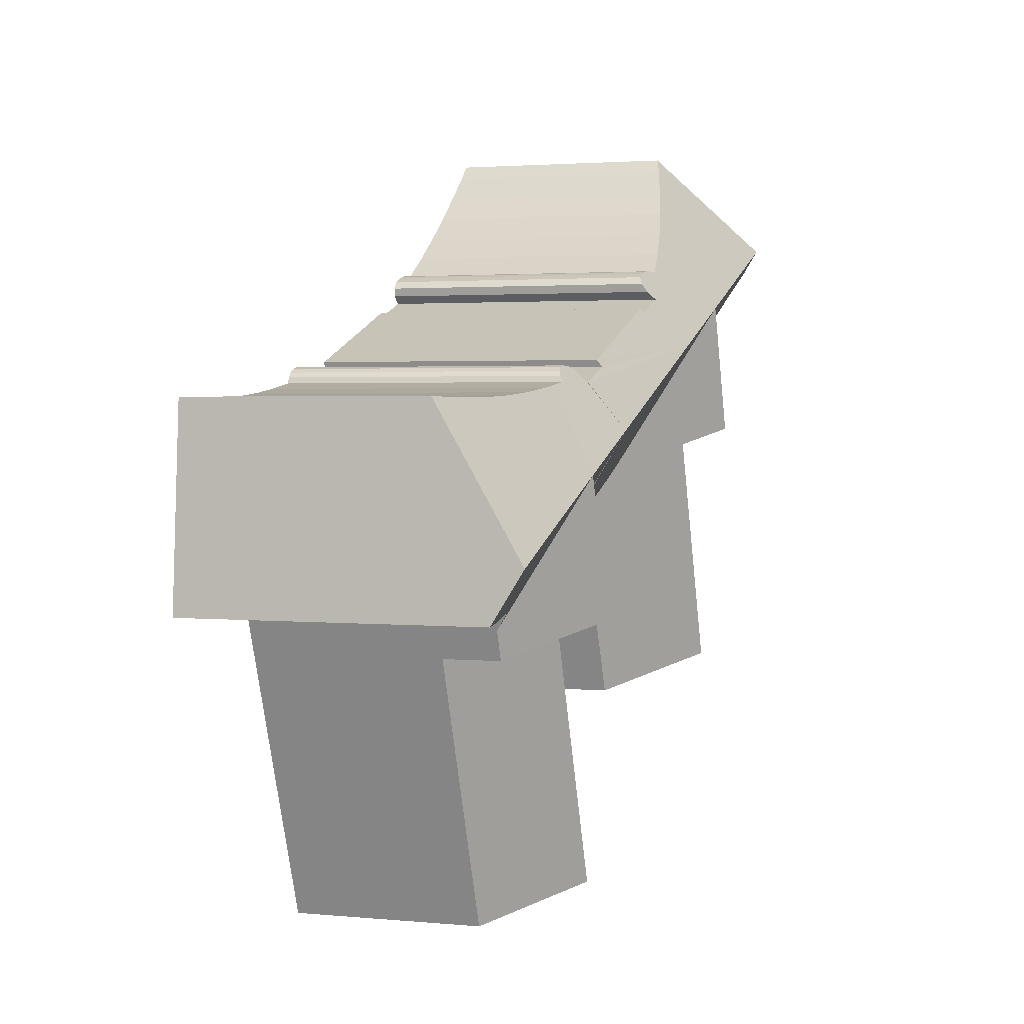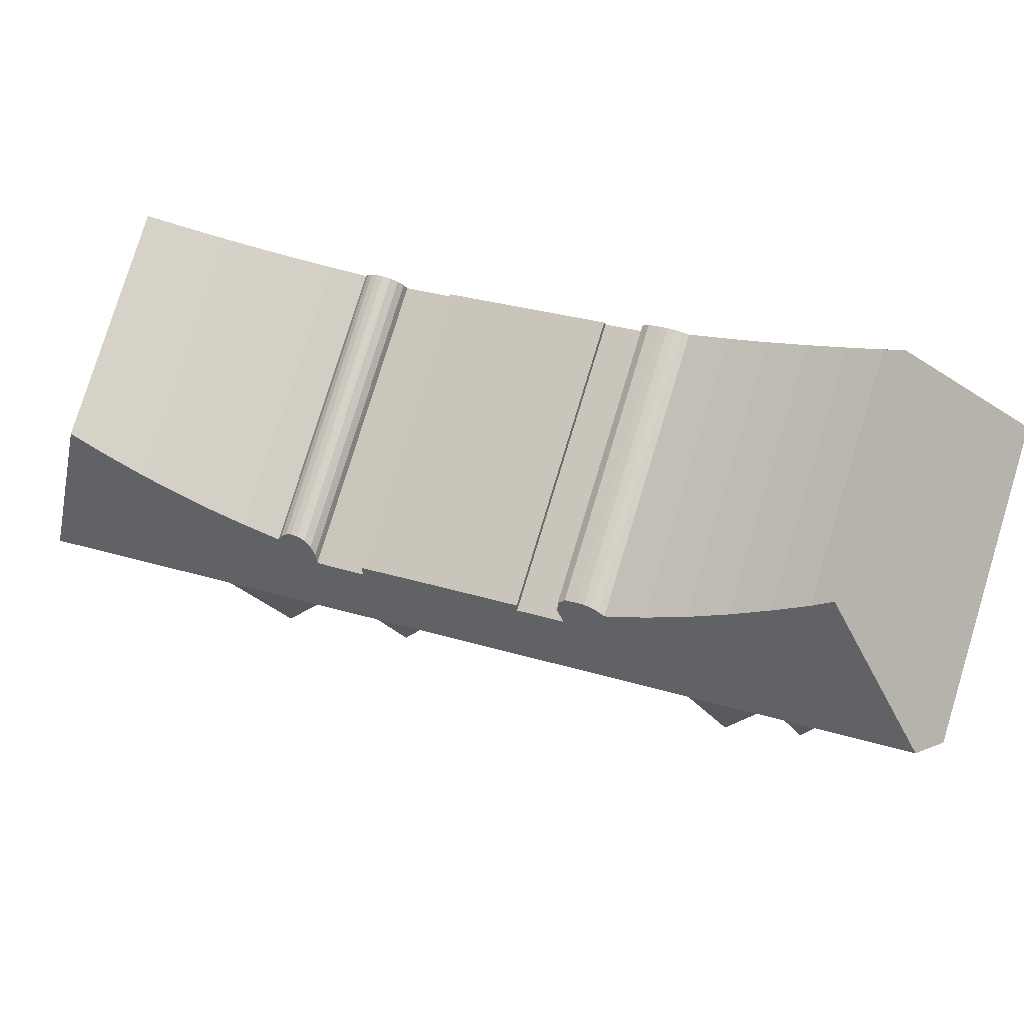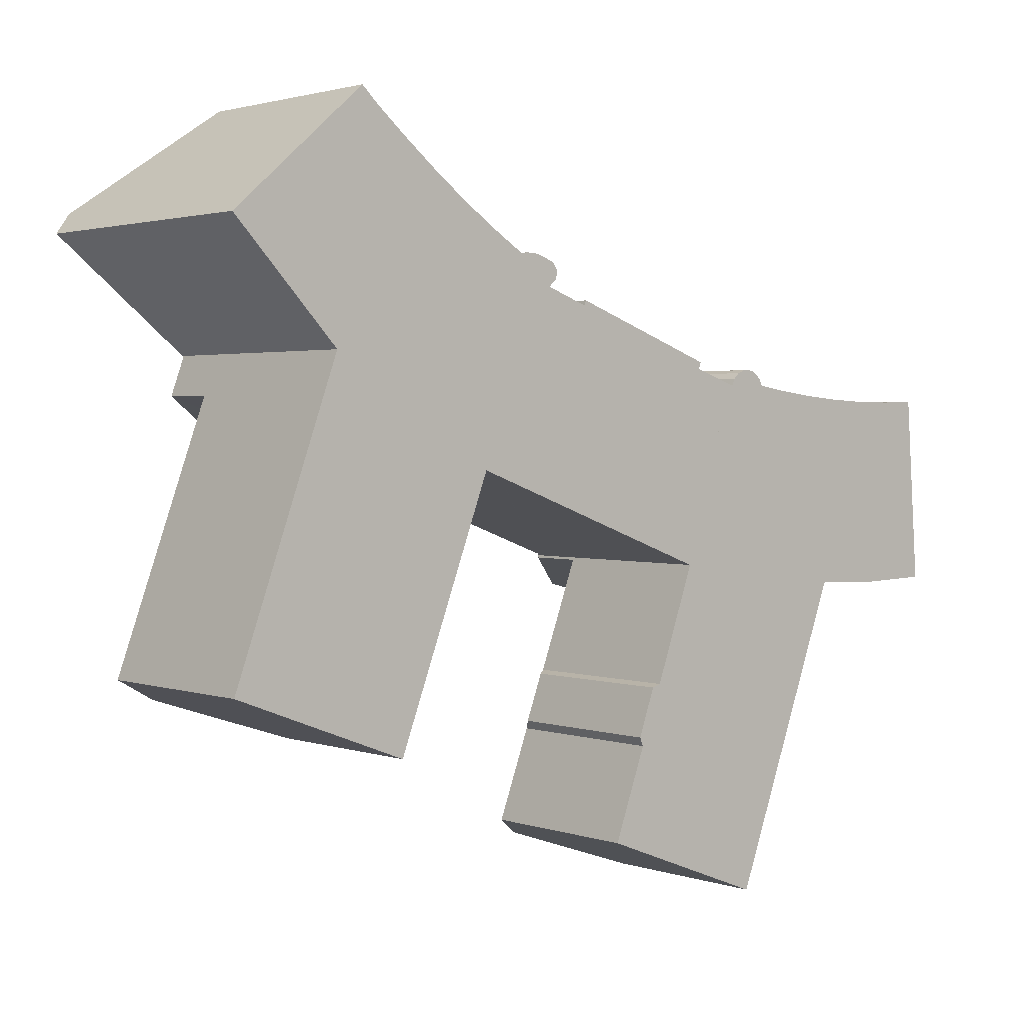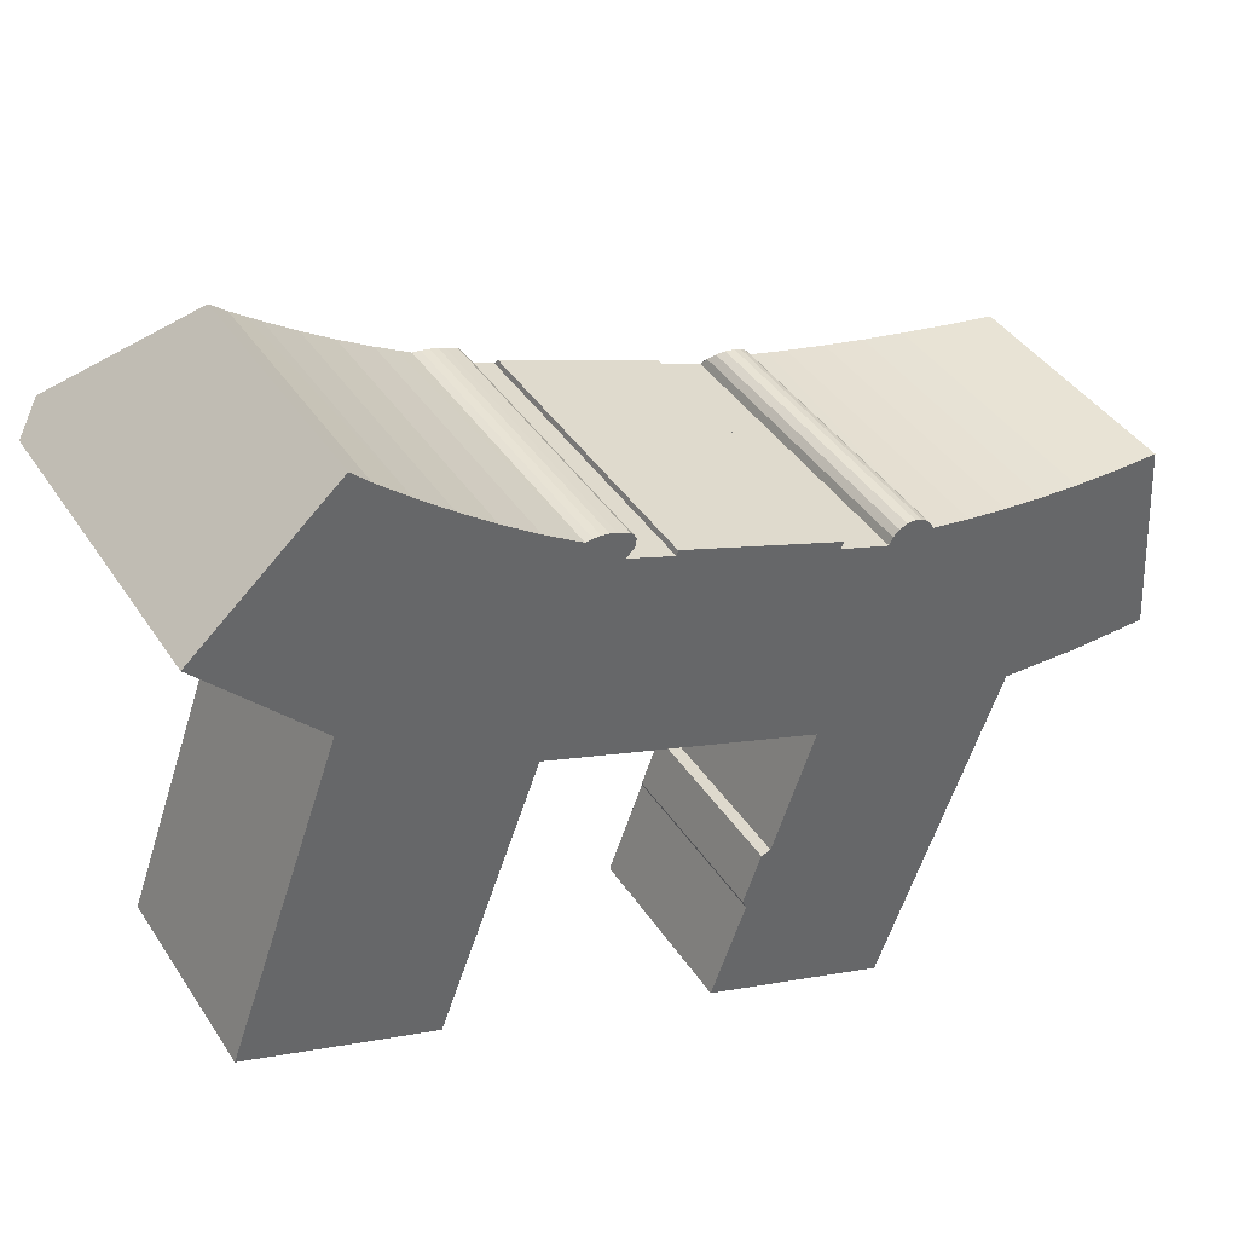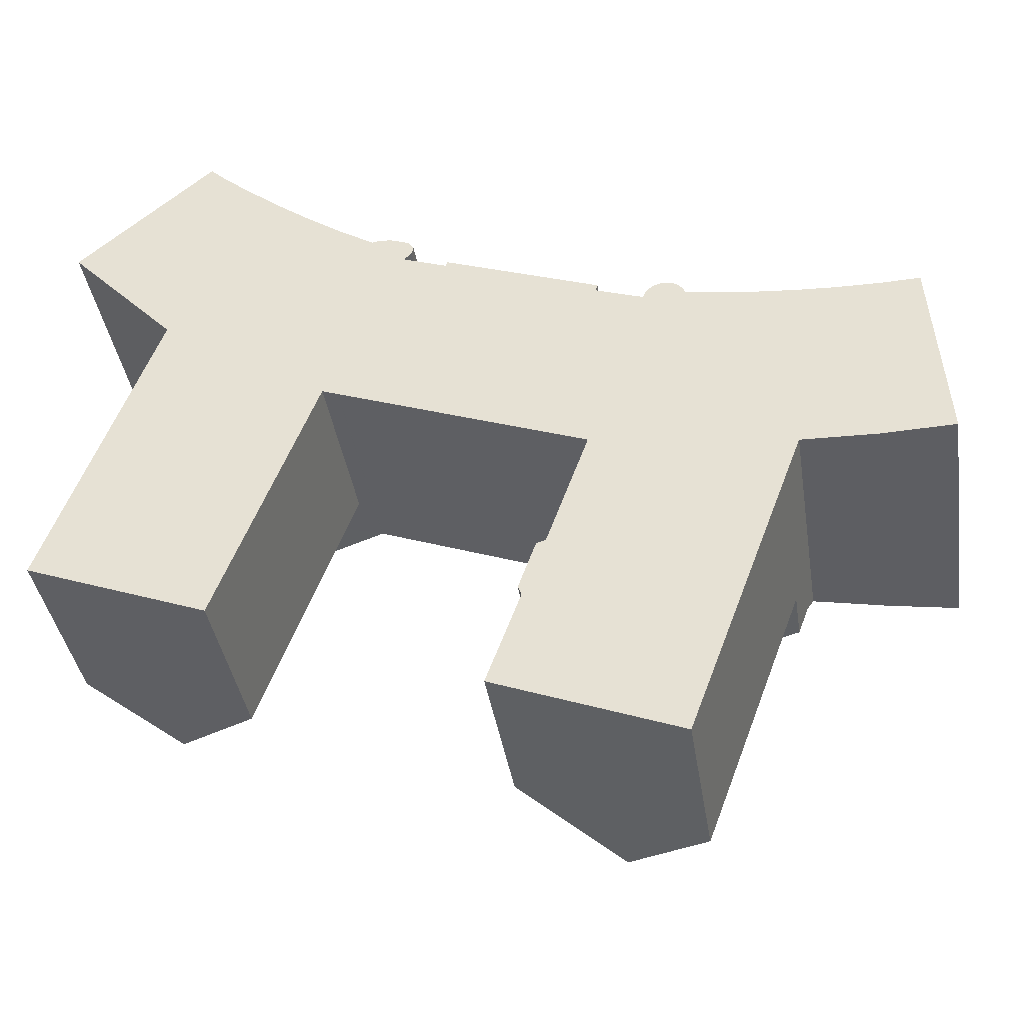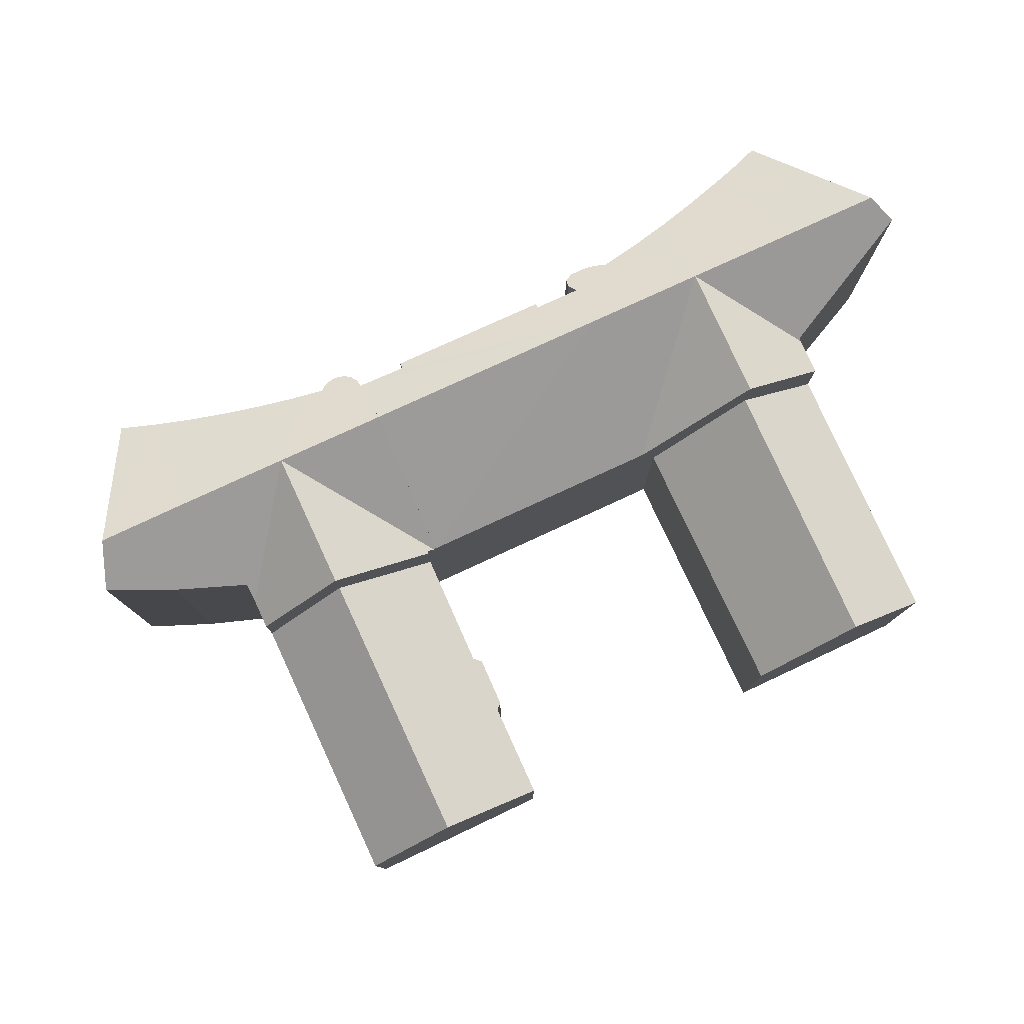
<metadata>
{"format":"obj","ext":"obj","renderer":"f3d","projection":"perspective","resolution":1024,"background":"white","views":[{"elev":2.3,"azim":108.7,"up":"+Z"},{"elev":78.4,"azim":-163.0,"up":"+Z"},{"elev":2.1,"azim":-40.1,"up":"+Z"},{"elev":41.1,"azim":-30.5,"up":"+Z"},{"elev":-38.8,"azim":8.8,"up":"+Z"},{"elev":79.1,"azim":175.6,"up":"+Y"}]}
</metadata>
<code>
v  31.69 15.87 -12.45
v  42.47 11.05 1.26
v  36.64 11.05 -14.34
v  37.51 15.87 3.147
v  26.05 10.38 -10.29
v  28.04 10.35 -4.868
v  27.83 10.01 -4.355
v  29.38 10.38 -1.355
v  28.84 9.971 -1.527
v  31.76 10.28 5.337
v  42.47 -7.715e-17 1.26
v  37.51 -1.927e-16 3.147
v  31.76 -3.268e-16 5.337
v  29.38 8.297e-17 -1.355
v  28.84 9.35e-17 -1.527
v  36.64 8.783e-16 -14.34
v  26.05 6.298e-16 -10.29
v  31.69 7.62e-16 -12.45
v  28.04 2.981e-16 -4.868
v  27.83 2.667e-16 -4.355
v  16.32 14.03 11.22
v  13.3 18.81 21.13
v  17.27 13.26 10.87
v  10.5 18.81 13.43
v  20.1 18.81 18.62
v  17.28 13.26 10.87
v  5.566 14.76 15.31
v  6.328 14.76 17.4
v  6.39 14.88 17.57
v  6.499 18.81 23.65
v  4.872 15.55 19.17
v  4.574 15.68 19.49
v  0.02 17.68 24.28
v  1.439 18.81 25.52
v  32.63 16.68 17.39
v  32.5 16.95 17
v  29.84 16.67 18.4
v  23.47 16.9 20.39
v  21.07 16.91 21.28
v  20.86 16.91 21.35
v  21.41 16.22 22.23
v  21.42 16.18 22.29
v  21.1 15.99 22.71
v  20.44 15.98 22.98
v  20.05 15.99 23.11
v  19.64 16.05 23.16
v  19.22 16.14 23.16
v  18.82 16.27 23.11
v  17.94 16.13 23.66
v  16.73 15.92 24.43
v  14.69 15.49 25.83
v  12.71 14.99 27.32
v  10.78 14.45 28.86
v  9.965 14.2 29.55
v  9.034 13.92 30.33
v  8.955 13.89 30.4
v  8.033 13.55 31.28
v  21.22 16.61 21.69
v  21.34 16.51 21.8
v  23.57 16.69 20.69
v  35.16 16.93 16.07
v  34.17 18.81 13.41
v  31.28 13.34 5.676
v  17.31 13.26 10.86
v  17.28 -6.654e-16 10.87
v  17.31 -6.647e-16 10.86
v  31.28 -3.476e-16 5.676
v  17.27 -6.657e-16 10.87
v  10.5 -8.223e-16 13.43
v  5.566 -9.373e-16 15.31
v  16.32 -6.872e-16 11.22
v  6.39 -1.076e-15 17.57
v  6.328 -1.066e-15 17.4
v  23.47 -1.249e-15 20.39
v  23.57 -1.267e-15 20.69
v  0.02 -1.487e-15 24.28
v  4.872 -1.174e-15 19.17
v  4.574 -1.193e-15 19.49
v  8.033 -1.915e-15 31.28
v  1.439 -1.563e-15 25.52
v  9.034 -1.857e-15 30.33
v  8.955 -1.862e-15 30.4
v  10.78 -1.767e-15 28.86
v  9.965 -1.809e-15 29.55
v  12.71 -1.673e-15 27.32
v  14.69 -1.582e-15 25.83
v  16.73 -1.496e-15 24.43
v  18.82 -1.415e-15 23.11
v  17.94 -1.449e-15 23.66
v  21.42 -1.365e-15 22.29
v  21.1 -1.391e-15 22.71
v  19.22 -1.418e-15 23.16
v  19.64 -1.418e-15 23.16
v  20.05 -1.415e-15 23.11
v  20.44 -1.407e-15 22.98
v  20.86 -1.307e-15 21.35
v  21.07 -1.303e-15 21.28
v  32.63 -1.065e-15 17.39
v  29.84 -1.127e-15 18.4
v  32.5 -1.041e-15 17
v  35.16 -9.843e-16 16.07
v  21.34 -1.335e-15 21.8
v  21.41 -1.361e-15 22.23
v  34.17 -8.212e-16 13.41
v  21.22 -1.328e-15 21.69
v  31.39 13.25 5.635
v  31.28 13.25 5.676
v  40.47 18.81 11.08
v  51.91 18.82 6.808
v  49.15 14.29 15.13
v  51.31 13.76 15.2
v  46.77 18.81 8.749
v  49.04 14.32 15.13
v  47.15 14.74 15.15
v  46.47 14.89 15.16
v  44.29 15.31 15.28
v  42.11 15.68 15.46
v  39.95 16.01 15.73
v  38.88 16.14 15.9
v  37.79 16.29 16.07
v  37.64 16.11 16.41
v  37.39 15.99 16.69
v  37.08 15.94 16.89
v  36.72 15.96 16.99
v  36.25 16.08 16.97
v  35.82 16.3 16.79
v  35.48 16.58 16.46
v  35.28 16.9 16.04
v  35.16 16.9 16.07
v  52.12 17.09 3.949
v  47.88 16.02 3.814
v  44.96 15.38 3.899
v  43.47 15.06 3.943
v  43.09 14.34 2.927
v  37.51 18.81 3.147
v  42.47 14.34 1.26
v  31.76 13.63 5.337
v  31.81 13.63 5.481
v  31.81 -3.356e-16 5.481
v  31.39 -3.45e-16 5.635
v  52.12 -2.418e-16 3.949
v  47.88 -2.335e-16 3.814
v  43.47 -2.414e-16 3.943
v  44.96 -2.387e-16 3.899
v  35.28 -9.819e-16 16.04
v  36.25 -1.039e-15 16.97
v  36.72 -1.041e-15 16.99
v  37.08 -1.034e-15 16.89
v  37.79 -9.84e-16 16.07
v  39.95 -9.631e-16 15.73
v  38.88 -9.734e-16 15.9
v  42.11 -9.469e-16 15.46
v  44.29 -9.353e-16 15.28
v  46.47 -9.285e-16 15.16
v  49.04 -9.264e-16 15.13
v  47.15 -9.279e-16 15.15
v  51.31 -9.304e-16 15.2
v  49.15 -9.266e-16 15.13
v  35.48 -1.008e-15 16.46
v  35.82 -1.028e-15 16.79
v  37.39 -1.022e-15 16.69
v  37.64 -1.005e-15 16.41
v  51.91 -4.169e-16 6.808
v  43.09 -1.792e-16 2.927
v  10.57 10.69 -4
v  10.5 15.88 13.43
v  16.32 10.52 11.22
v  10.17 11.06 -3.846
v  4.937 15.88 -1.868
v  0 11.33 6.94e-16
v  5.566 11.33 15.31
v  0 0 0
v  10.57 2.449e-16 -4
v  4.937 1.144e-16 -1.868
v  10.17 2.355e-16 -3.846
g defaultobject
f 1 2 3
f 2 1 4
f 5 4 1
f 4 5 6
f 4 6 7
f 4 7 8
f 8 7 9
f 4 8 10
f 10 2 4
f 2 10 11
f 11 10 12
f 12 10 13
f 9 14 8
f 14 9 15
f 11 3 2
f 3 11 16
f 3 5 1
f 5 3 16
f 5 16 17
f 17 16 18
f 17 6 5
f 6 17 19
f 19 7 6
f 7 19 20
f 20 9 7
f 9 20 15
f 14 10 8
f 10 14 13
f 11 18 16
f 18 11 17
f 17 11 19
f 19 11 20
f 20 11 15
f 15 11 14
f 14 11 12
f 14 12 13
f 21 22 23
f 22 21 24
f 25 26 23
f 23 22 25
f 27 22 24
f 22 27 28
f 22 29 30
f 29 22 28
f 30 29 31
f 30 31 32
f 30 32 33
f 30 33 34
f 25 35 36
f 35 25 37
f 37 25 38
f 38 25 39
f 39 25 22
f 39 22 40
f 40 22 41
f 41 22 42
f 42 22 43
f 43 22 44
f 44 22 45
f 45 22 46
f 46 22 47
f 47 22 48
f 48 22 49
f 49 22 50
f 50 22 51
f 51 22 30
f 51 30 52
f 52 30 53
f 53 30 34
f 53 34 54
f 54 34 55
f 55 34 56
f 56 34 57
f 58 41 59
f 41 58 40
f 60 37 38
f 25 36 61
f 25 61 62
f 63 25 62
f 25 63 64
f 25 64 26
f 64 65 26
f 65 64 63
f 65 63 66
f 66 63 67
f 65 23 26
f 23 65 68
f 21 27 24
f 27 21 23
f 27 23 68
f 27 68 69
f 27 69 70
f 69 68 71
f 70 28 27
f 28 72 29
f 72 28 70
f 72 70 73
f 74 60 38
f 60 74 75
f 32 76 33
f 76 32 31
f 76 31 29
f 76 29 77
f 77 29 72
f 76 77 78
f 33 57 34
f 57 33 76
f 57 76 79
f 79 76 80
f 56 81 55
f 81 56 57
f 81 57 79
f 81 79 82
f 54 83 53
f 83 54 55
f 83 55 81
f 83 81 84
f 53 85 52
f 85 53 83
f 52 86 51
f 86 52 85
f 51 87 50
f 87 51 86
f 49 88 48
f 88 49 50
f 88 50 87
f 88 87 89
f 43 90 42
f 90 43 91
f 88 47 48
f 47 88 92
f 92 46 47
f 46 92 93
f 93 45 46
f 45 93 94
f 94 44 45
f 44 94 95
f 44 91 43
f 91 44 95
f 96 39 40
f 39 96 38
f 38 96 74
f 74 96 97
f 75 37 60
f 37 75 35
f 35 75 98
f 98 75 99
f 100 61 36
f 61 100 101
f 41 102 59
f 102 41 42
f 102 42 90
f 102 90 103
f 35 100 36
f 100 35 98
f 61 63 62
f 63 61 101
f 63 101 67
f 67 101 104
f 58 96 40
f 96 58 59
f 96 59 102
f 96 102 105
f 75 74 99
f 103 105 102
f 105 103 96
f 96 103 90
f 96 90 91
f 96 91 71
f 71 91 69
f 69 91 95
f 69 95 94
f 69 94 93
f 69 93 92
f 69 92 88
f 69 88 89
f 69 89 87
f 69 87 86
f 69 86 70
f 70 86 85
f 70 85 83
f 70 83 73
f 73 83 72
f 72 83 77
f 77 83 84
f 77 84 81
f 77 81 78
f 78 81 76
f 76 81 82
f 76 82 79
f 76 79 80
f 104 66 67
f 66 104 101
f 66 101 100
f 66 100 98
f 66 98 99
f 66 99 74
f 66 74 97
f 66 97 65
f 65 97 68
f 68 97 71
f 71 97 96
f 62 106 107
f 106 62 108
f 109 110 111
f 110 109 112
f 110 112 113
f 113 112 114
f 114 112 115
f 115 112 116
f 116 112 108
f 116 108 117
f 117 108 118
f 118 108 119
f 119 108 62
f 119 62 120
f 120 62 121
f 121 62 122
f 122 62 123
f 123 62 124
f 124 62 125
f 125 62 126
f 126 62 127
f 127 62 128
f 128 62 129
f 130 112 109
f 112 130 131
f 112 131 132
f 112 132 108
f 108 132 133
f 108 133 134
f 135 134 136
f 134 135 108
f 137 108 135
f 108 137 138
f 108 138 106
f 139 106 138
f 106 139 107
f 107 139 67
f 67 139 140
f 141 131 130
f 131 141 142
f 142 132 131
f 132 142 133
f 133 142 143
f 143 142 144
f 136 137 135
f 137 136 11
f 137 11 13
f 13 11 12
f 107 129 62
f 129 107 67
f 129 67 101
f 101 67 104
f 13 138 137
f 138 13 139
f 101 128 129
f 128 101 145
f 146 124 125
f 124 146 147
f 147 123 124
f 123 147 148
f 149 119 120
f 119 149 118
f 118 149 150
f 150 149 151
f 150 117 118
f 117 150 152
f 152 116 117
f 116 152 153
f 153 115 116
f 115 153 154
f 154 114 115
f 114 154 113
f 113 154 155
f 155 154 156
f 155 110 113
f 110 155 111
f 111 155 157
f 157 155 158
f 145 127 128
f 127 145 159
f 159 126 127
f 126 159 160
f 160 125 126
f 125 160 146
f 123 161 122
f 161 123 148
f 122 162 121
f 162 122 161
f 121 149 120
f 149 121 162
f 157 109 111
f 109 157 130
f 130 157 141
f 141 157 163
f 143 134 133
f 134 143 136
f 136 143 11
f 11 143 164
f 163 142 141
f 142 163 157
f 142 157 144
f 144 157 143
f 143 157 158
f 159 145 160
f 164 12 11
f 12 164 143
f 12 143 158
f 12 158 155
f 12 155 156
f 12 156 154
f 12 154 153
f 12 153 13
f 13 153 152
f 13 152 150
f 13 150 151
f 13 151 149
f 13 149 139
f 139 149 140
f 140 149 67
f 67 149 104
f 104 149 162
f 104 162 161
f 104 161 148
f 104 148 147
f 104 147 146
f 104 146 145
f 104 145 101
f 145 146 160
f 165 166 167
f 166 165 168
f 166 168 169
f 170 166 169
f 166 170 171
f 172 171 170
f 171 172 70
f 171 167 166
f 167 171 70
f 167 70 71
f 71 70 69
f 167 173 165
f 173 167 71
f 168 170 169
f 170 168 165
f 170 165 173
f 170 173 172
f 172 173 174
f 174 173 175
f 69 173 71
f 173 69 70
f 173 70 175
f 175 70 172
f 175 172 174

</code>
